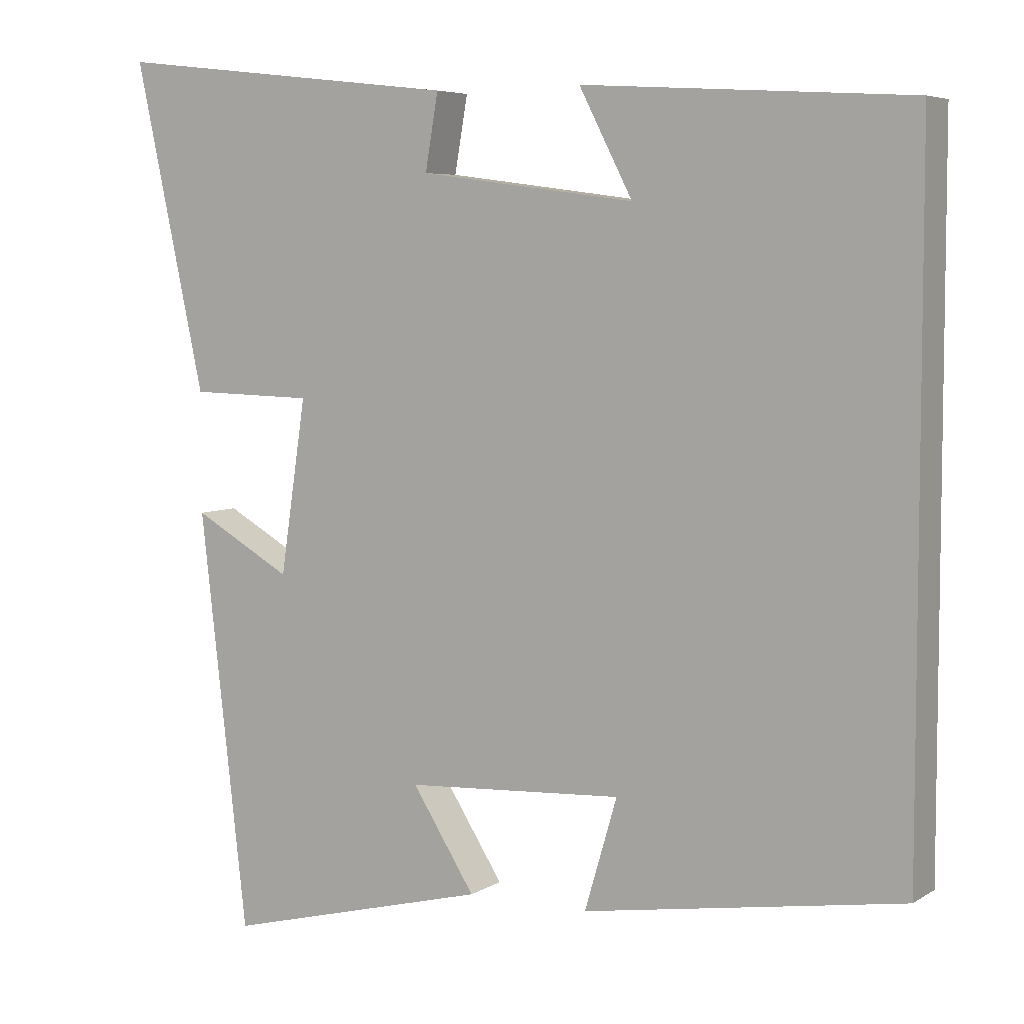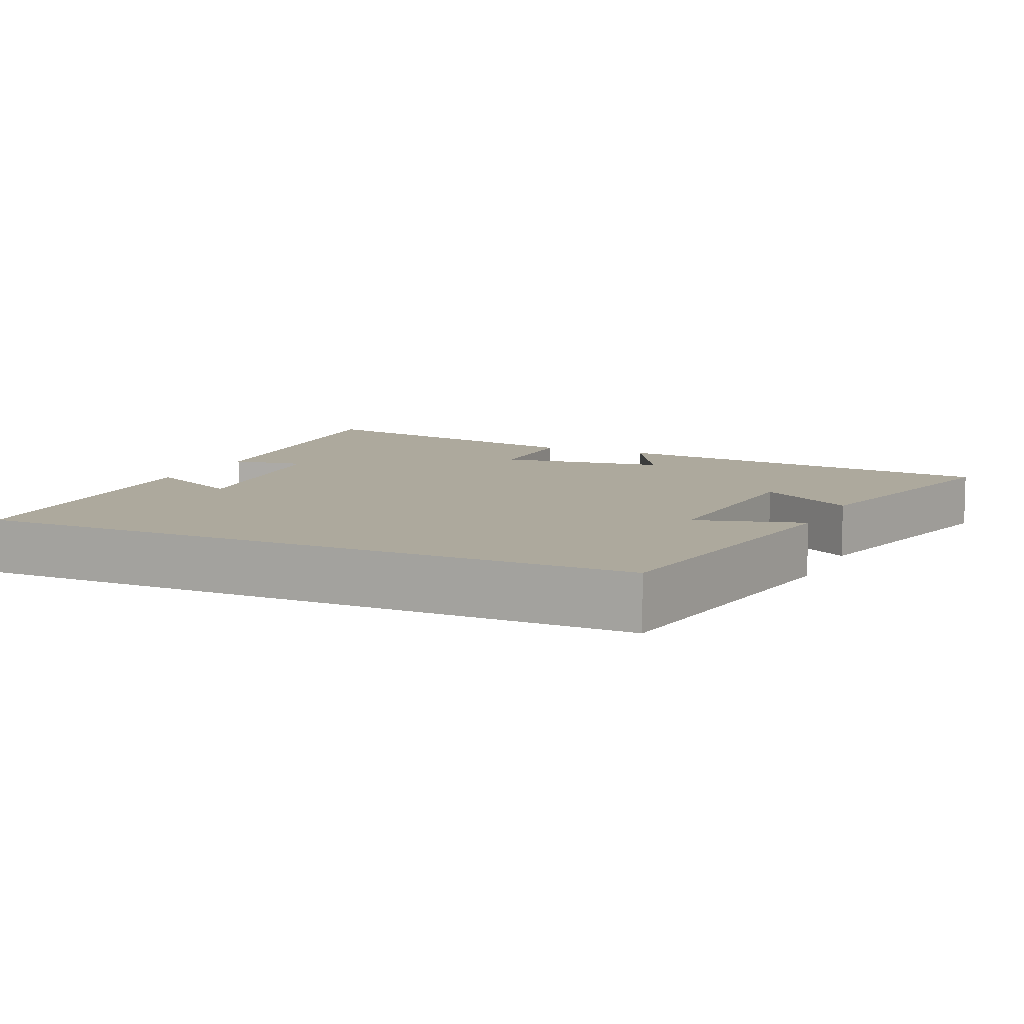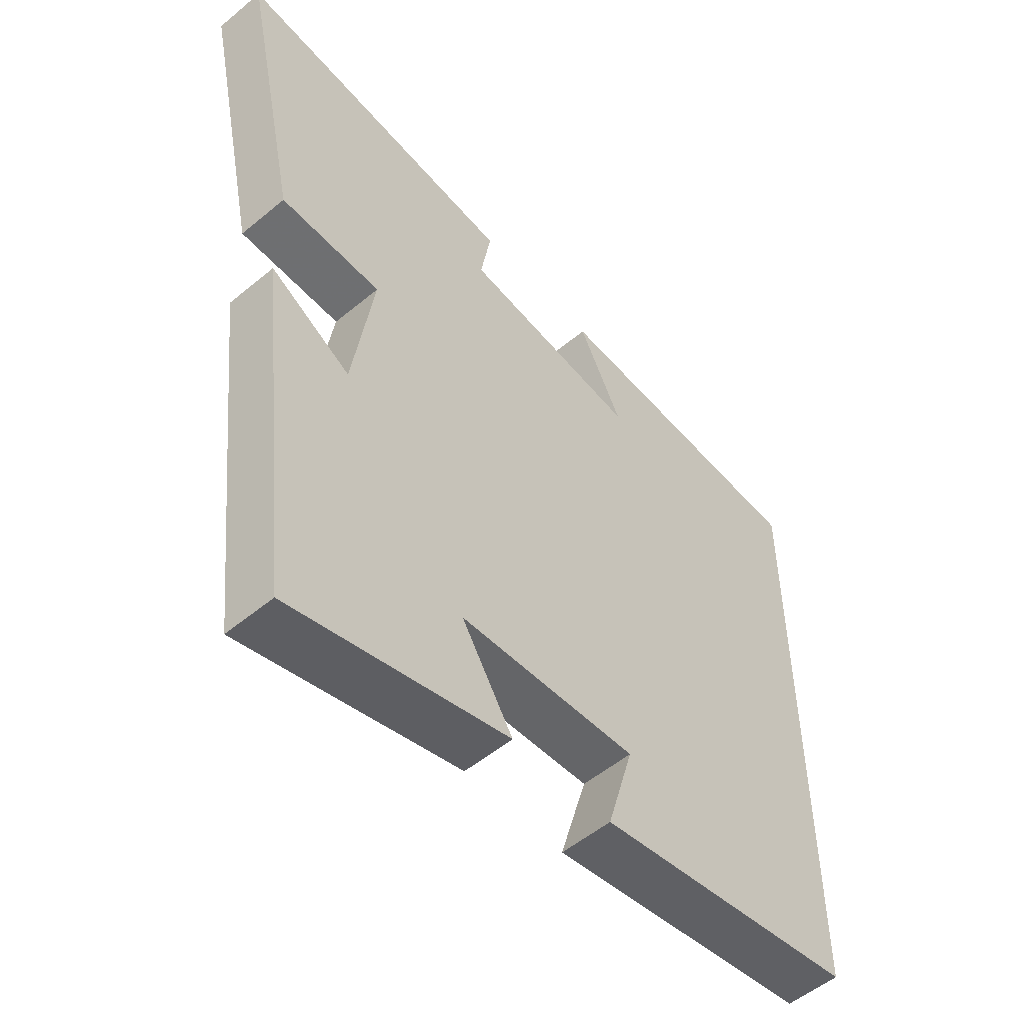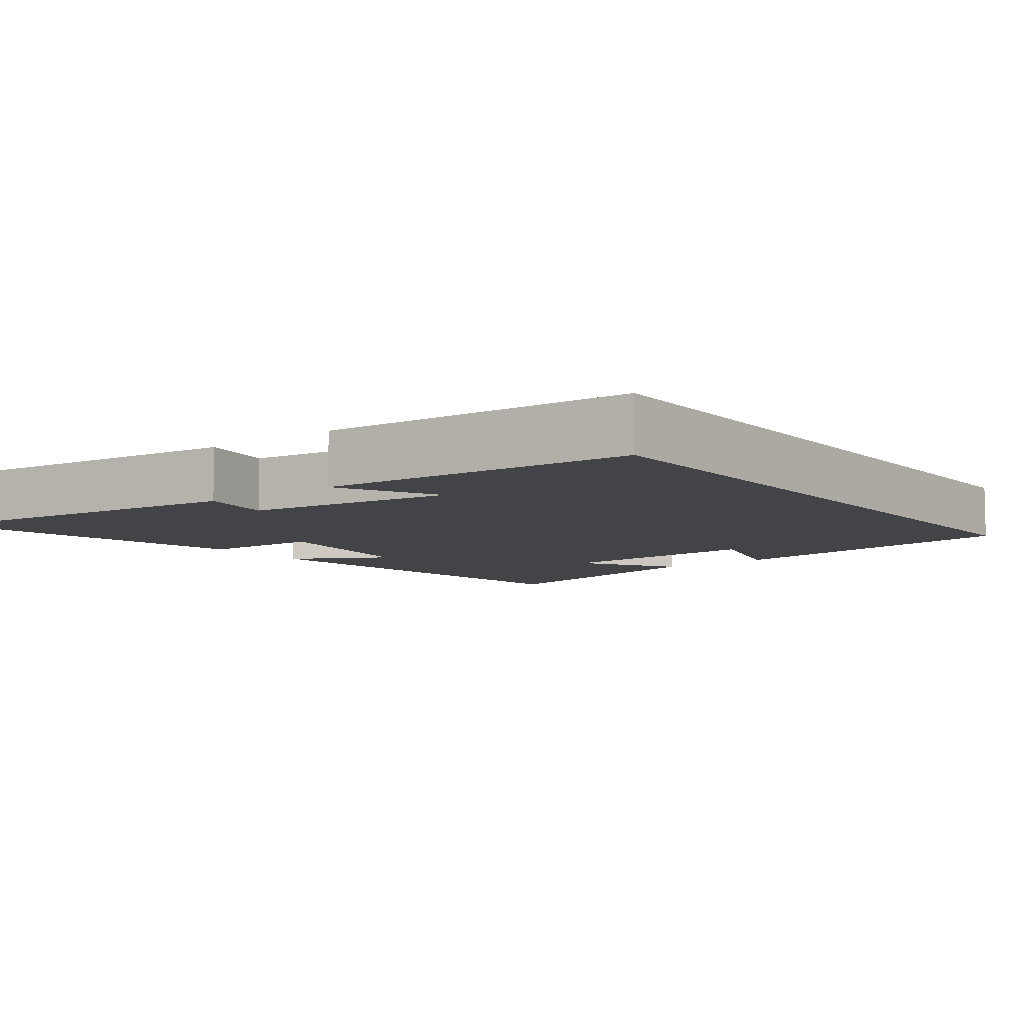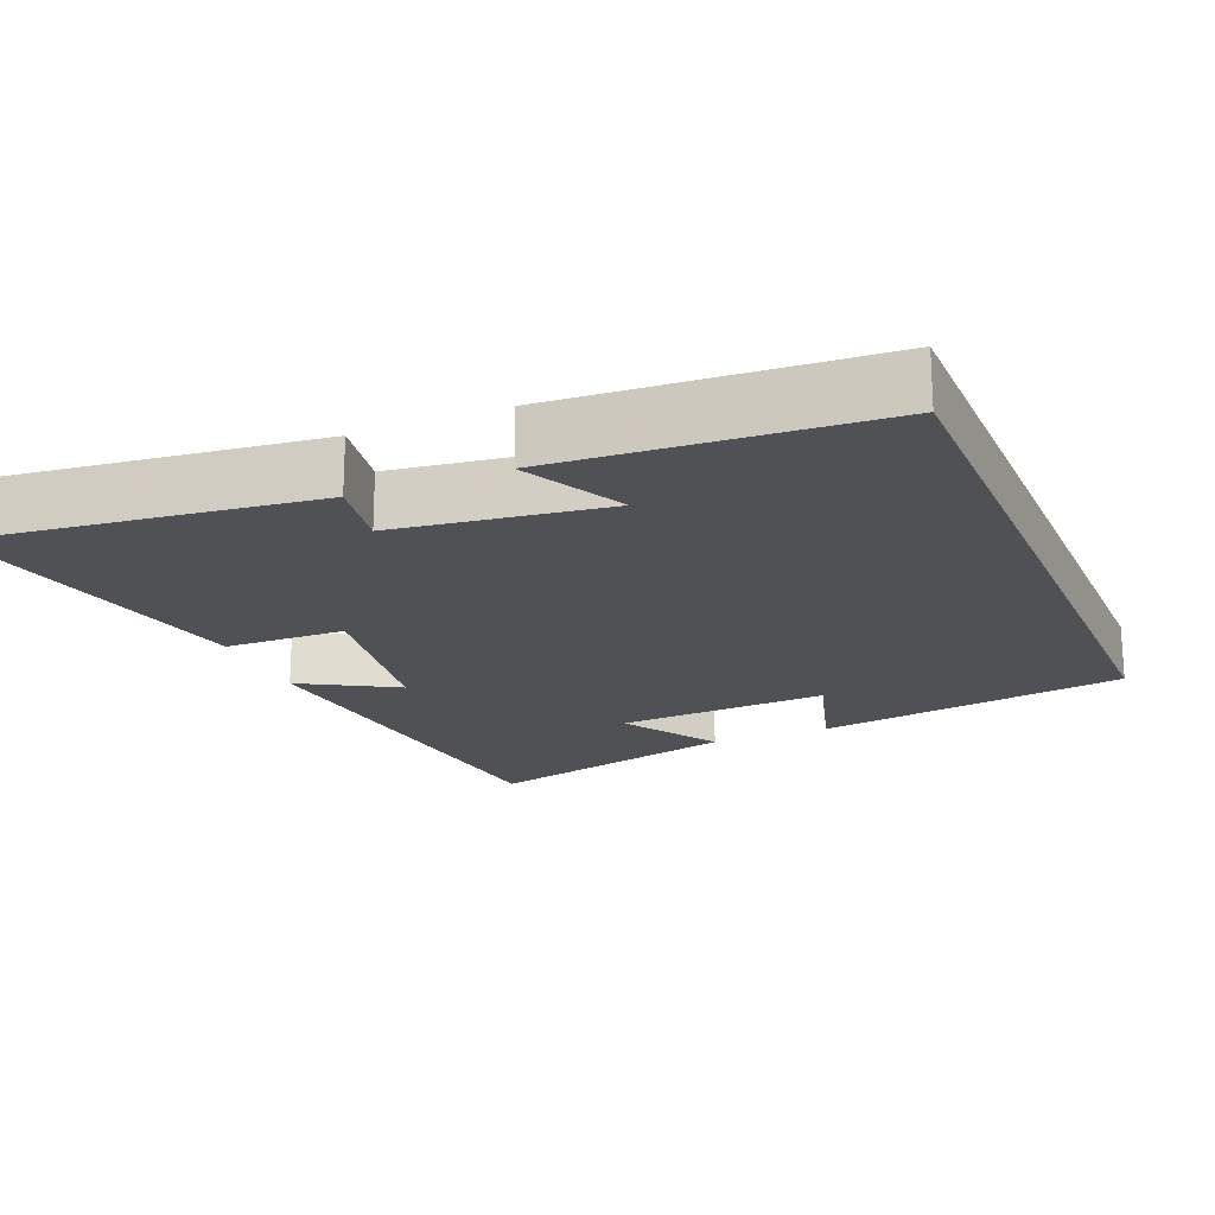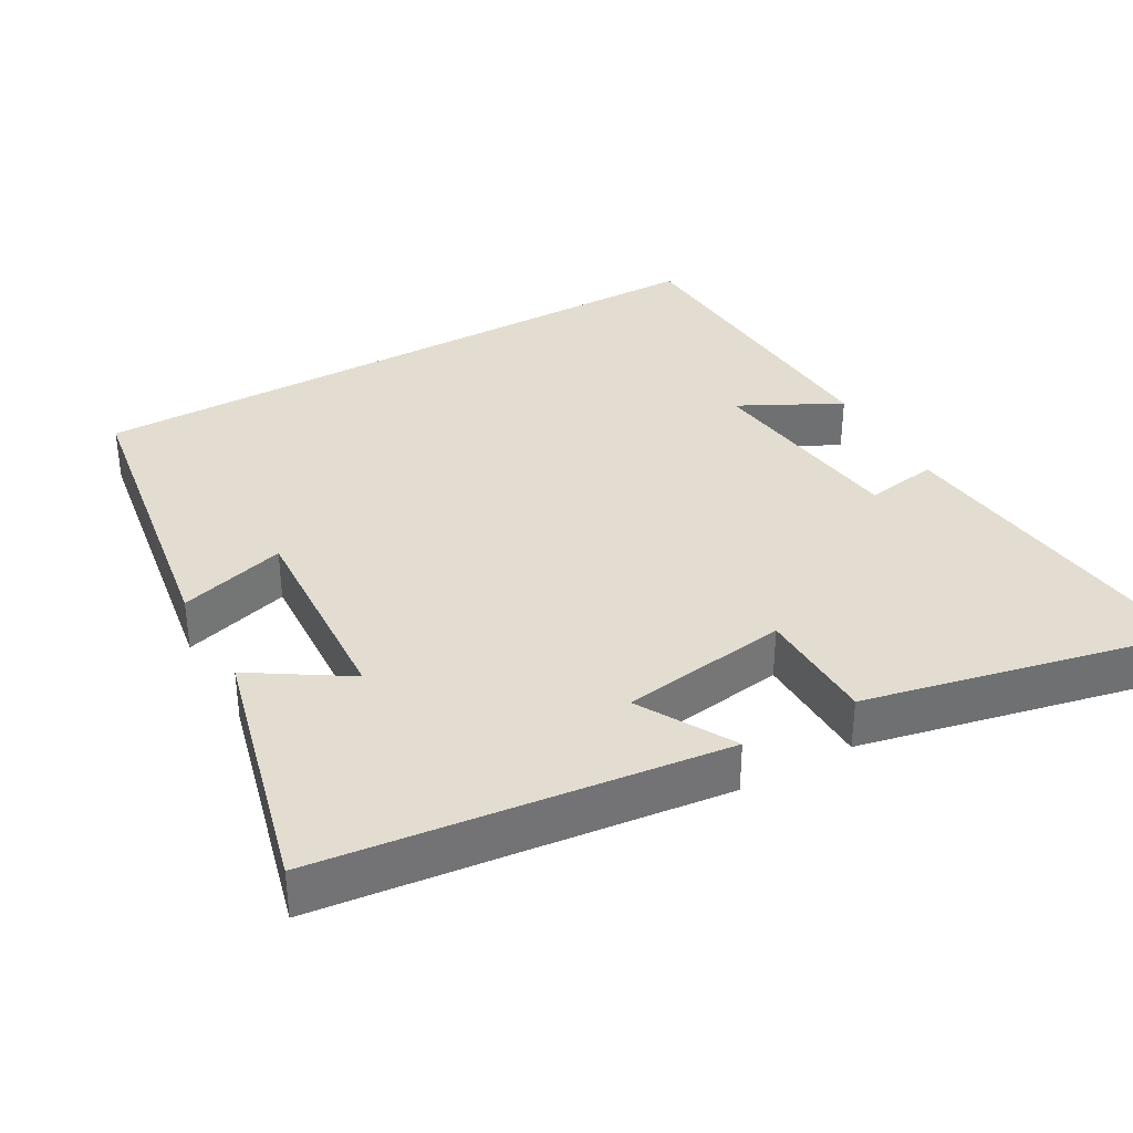
<metadata>
{"format":"obj","ext":"obj","renderer":"f3d","projection":"perspective","resolution":1024,"background":"white","views":[{"elev":5.8,"azim":30.1,"up":"+Z"},{"elev":8.9,"azim":114.8,"up":"+Y"},{"elev":-53.7,"azim":-48.5,"up":"+Z"},{"elev":-7.8,"azim":37.4,"up":"+Y"},{"elev":-19.6,"azim":22.6,"up":"+Y"},{"elev":35.4,"azim":-119.4,"up":"+Y"}]}
</metadata>
<code>
v 0.5 0.07 -0.434
v 0.077 0.07 -0.5
v 0.12 0.07 -0.353
v -0.168 0.07 -0.369
v -0.085 0.07 -0.5
v -0.437 0.07 -0.589
v -0.5 0.07 -0.039
v -0.37 0.07 -0.113
v -0.336 0.07 0.117
v -0.5 0.07 0.121
v -0.593 0.07 0.553
v -0.132 0.07 0.5
v -0.149 0.07 0.4
v 0.137 0.07 0.362
v 0.066 0.07 0.5
v 0.5 0.07 0.473
v 0.5 0 -0.434
v 0.077 0 -0.5
v 0.12 0 -0.353
v -0.168 0 -0.369
v -0.085 0 -0.5
v -0.437 0 -0.589
v -0.5 0 -0.039
v -0.37 0 -0.113
v -0.336 0 0.117
v -0.5 0 0.121
v -0.593 0 0.553
v -0.132 0 0.5
v -0.149 0 0.4
v 0.137 0 0.362
v 0.066 0 0.5
v 0.5 0 0.473
f 14 15 16
f 14 16 1
f 13 14 1
f 11 12 13
f 10 11 13
f 9 10 13
f 8 9 13 1
f 6 7 8
f 5 6 8
f 4 5 8
f 3 4 8
f 3 8 1
f 1 2 3
f 32 31 30
f 17 32 30
f 17 30 29
f 29 28 27
f 29 27 26
f 29 26 25
f 17 29 25 24
f 24 23 22
f 24 22 21
f 24 21 20
f 24 20 19
f 17 24 19
f 19 18 17
f 1 17 18 2
f 2 18 19 3
f 3 19 20 4
f 4 20 21 5
f 5 21 22 6
f 6 22 23 7
f 7 23 24 8
f 8 24 25 9
f 9 25 26 10
f 10 26 27 11
f 11 27 28 12
f 12 28 29 13
f 13 29 30 14
f 14 30 31 15
f 15 31 32 16
f 16 32 17 1

</code>
